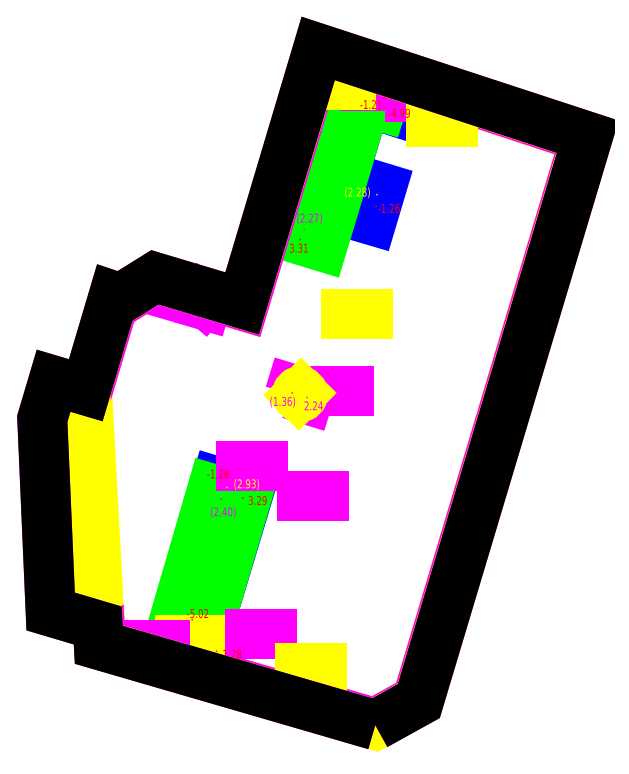
<metadata>
{"format":"dxf","ext":"dxf","renderer":"ezdxf+matplotlib","layout":"modelspace","background":"white","min_lineweight":24,"dpi":150}
</metadata>
<code>
0
SECTION
2
ENTITIES
0
LWPOLYLINE
8
地下2层范围线
90
       12
70
   129
43
0
10
6.101e+05
20
1.058e+05
10
6.102e+05
20
1.058e+05
10
6.101e+05
20
1.057e+05
10
6.101e+05
20
1.057e+05
10
6.101e+05
20
1.057e+05
10
6.1e+05
20
1.057e+05
10
6.1e+05
20
1.057e+05
10
6.1e+05
20
1.058e+05
10
6.1e+05
20
1.058e+05
10
6.101e+05
20
1.058e+05
10
6.101e+05
20
1.058e+05
10
6.101e+05
20
1.058e+05
0
LWPOLYLINE
8
出入口-2
90
       11
70
   129
43
0
10
6.101e+05
20
1.058e+05
10
6.101e+05
20
1.058e+05
42
0.2459
10
6.101e+05
20
1.058e+05
10
6.101e+05
20
1.058e+05
10
6.101e+05
20
1.058e+05
10
6.101e+05
20
1.058e+05
10
6.101e+05
20
1.058e+05
10
6.101e+05
20
1.058e+05
42
-0.3858
10
6.101e+05
20
1.058e+05
10
6.101e+05
20
1.058e+05
10
6.101e+05
20
1.058e+05
0
LWPOLYLINE
8
出入口-2
90
        4
70
   129
43
0
10
6.101e+05
20
1.057e+05
10
6.101e+05
20
1.057e+05
10
6.101e+05
20
1.057e+05
10
6.101e+05
20
1.057e+05
0
LWPOLYLINE
8
出入口-1
90
        6
70
   129
43
0
10
6.101e+05
20
1.057e+05
10
6.101e+05
20
1.057e+05
10
6.101e+05
20
1.057e+05
10
6.101e+05
20
1.057e+05
10
6.101e+05
20
1.057e+05
10
6.101e+05
20
1.057e+05
0
LWPOLYLINE
8
出入口-1
90
        8
70
   129
43
0
10
6.101e+05
20
1.058e+05
10
6.101e+05
20
1.058e+05
10
6.101e+05
20
1.058e+05
42
0.2907
10
6.101e+05
20
1.058e+05
10
6.101e+05
20
1.058e+05
10
6.101e+05
20
1.058e+05
10
6.101e+05
20
1.058e+05
10
6.101e+05
20
1.058e+05
0
LWPOLYLINE
8
地下1层范围线
90
       14
70
   129
43
0
10
6.101e+05
20
1.057e+05
10
6.101e+05
20
1.057e+05
10
6.102e+05
20
1.058e+05
10
6.101e+05
20
1.058e+05
10
6.101e+05
20
1.058e+05
10
6.101e+05
20
1.058e+05
10
6.1e+05
20
1.058e+05
10
6.1e+05
20
1.058e+05
10
6.1e+05
20
1.057e+05
10
6.1e+05
20
1.057e+05
10
6.1e+05
20
1.057e+05
10
6.1e+05
20
1.057e+05
10
6.1e+05
20
1.057e+05
10
6.1e+05
20
1.057e+05
0
INSERT
8
高程净空高-2
66
     1
2
gc200
10
6.101e+05
20
1.057e+05
30
0
0
SEQEND
8
高程净空高-2
0
LINE
8
高程净空高-2
10
6.101e+05
20
1.057e+05
30
0
11
6.101e+05
21
1.057e+05
31
0
0
TEXT
8
高程净空高-2
10
6.101e+05
20
1.057e+05
30
0
40
2
1
3.54
41
0.8
7
HZ
72
     4
11
6.101e+05
21
1.057e+05
31
0
0
TEXT
8
高程净空高-2
10
6.101e+05
20
1.057e+05
30
0
40
2
1
-5
41
0.8
7
HZ
72
     4
11
6.101e+05
21
1.057e+05
31
0
0
INSERT
8
高程净空高-1
66
     1
2
gc200
10
6.101e+05
20
1.058e+05
30
0
0
SEQEND
8
高程净空高-1
0
LINE
8
高程净空高-1
10
6.101e+05
20
1.058e+05
30
0
11
6.101e+05
21
1.058e+05
31
0
0
TEXT
8
高程净空高-1
10
6.101e+05
20
1.058e+05
30
0
40
2
1
3.28
41
0.8
7
HZ
72
     4
11
6.101e+05
21
1.058e+05
31
0
0
TEXT
8
高程净空高-1
10
6.101e+05
20
1.058e+05
30
0
40
2
1
-1.07
41
0.8
7
HZ
72
     4
11
6.101e+05
21
1.058e+05
31
0
0
INSERT
8
出入口地平高
66
     1
2
gc200
10
6.101e+05
20
1.058e+05
30
0
0
SEQEND
8
出入口地平高
0
TEXT
8
出入口地平高
10
6.101e+05
20
1.058e+05
30
0
40
2
1
-1.26
41
0.8
7
HZ
11
6.101e+05
21
1.058e+05
31
0
73
     2
0
INSERT
8
净空高-1
66
     1
2
gc200
10
6.101e+05
20
1.058e+05
30
0
0
SEQEND
8
净空高-1
0
TEXT
8
净空高-1
10
6.101e+05
20
1.058e+05
30
0
40
2
1
(2.27)
41
0.8
7
HZ
72
     4
11
6.101e+05
21
1.058e+05
31
0
0
INSERT
8
高程净空高-1
66
     1
2
gc200
10
6.101e+05
20
1.058e+05
30
0
0
SEQEND
8
高程净空高-1
0
LINE
8
高程净空高-1
10
6.101e+05
20
1.058e+05
30
0
11
6.101e+05
21
1.058e+05
31
0
0
TEXT
8
高程净空高-1
10
6.101e+05
20
1.058e+05
30
0
40
2
1
3.5
41
0.8
7
HZ
72
     4
11
6.101e+05
21
1.058e+05
31
0
0
TEXT
8
高程净空高-1
10
6.101e+05
20
1.058e+05
30
0
40
2
1
-1.23
41
0.8
7
HZ
72
     4
11
6.101e+05
21
1.058e+05
31
0
0
INSERT
8
高程净空高-1
66
     1
2
gc200
10
6.101e+05
20
1.057e+05
30
0
0
SEQEND
8
高程净空高-1
0
LINE
8
高程净空高-1
10
6.101e+05
20
1.057e+05
30
0
11
6.101e+05
21
1.057e+05
31
0
0
TEXT
8
高程净空高-1
10
6.101e+05
20
1.057e+05
30
0
40
2
1
3.5
41
0.8
7
HZ
72
     4
11
6.101e+05
21
1.057e+05
31
0
0
TEXT
8
高程净空高-1
10
6.101e+05
20
1.057e+05
30
0
40
2
1
-1.26
41
0.8
7
HZ
72
     4
11
6.101e+05
21
1.057e+05
31
0
0
INSERT
8
高程净空高-1
66
     1
2
gc200
10
6.101e+05
20
1.057e+05
30
0
0
SEQEND
8
高程净空高-1
0
LINE
8
高程净空高-1
10
6.101e+05
20
1.057e+05
30
0
11
6.101e+05
21
1.057e+05
31
0
0
TEXT
8
高程净空高-1
10
6.101e+05
20
1.057e+05
30
0
40
2
1
3.48
41
0.8
7
HZ
72
     4
11
6.101e+05
21
1.057e+05
31
0
0
TEXT
8
高程净空高-1
10
6.101e+05
20
1.057e+05
30
0
40
2
1
-1.25
41
0.8
7
HZ
72
     4
11
6.101e+05
21
1.057e+05
31
0
0
INSERT
8
高程净空高-1
66
     1
2
gc200
10
6.101e+05
20
1.057e+05
30
0
0
SEQEND
8
高程净空高-1
0
LINE
8
高程净空高-1
10
6.101e+05
20
1.057e+05
30
0
11
6.101e+05
21
1.057e+05
31
0
0
TEXT
8
高程净空高-1
10
6.101e+05
20
1.057e+05
30
0
40
2
1
3.47
41
0.8
7
HZ
72
     4
11
6.101e+05
21
1.057e+05
31
0
0
TEXT
8
高程净空高-1
10
6.101e+05
20
1.057e+05
30
0
40
2
1
-1.25
41
0.8
7
HZ
72
     4
11
6.101e+05
21
1.057e+05
31
0
0
INSERT
8
高程净空高-1
66
     1
2
gc200
10
6.101e+05
20
1.057e+05
30
0
0
SEQEND
8
高程净空高-1
0
LINE
8
高程净空高-1
10
6.101e+05
20
1.057e+05
30
0
11
6.101e+05
21
1.057e+05
31
0
0
TEXT
8
高程净空高-1
10
6.101e+05
20
1.057e+05
30
0
40
2
1
3.02
41
0.8
7
HZ
72
     4
11
6.101e+05
21
1.057e+05
31
0
0
TEXT
8
高程净空高-1
10
6.101e+05
20
1.057e+05
30
0
40
2
1
-0.88
41
0.8
7
HZ
72
     4
11
6.101e+05
21
1.057e+05
31
0
0
INSERT
8
高程净空高-1
66
     1
2
gc200
10
6.101e+05
20
1.057e+05
30
0
0
SEQEND
8
高程净空高-1
0
LINE
8
高程净空高-1
10
6.101e+05
20
1.057e+05
30
0
11
6.101e+05
21
1.057e+05
31
0
0
TEXT
8
高程净空高-1
10
6.101e+05
20
1.057e+05
30
0
40
2
1
3.49
41
0.8
7
HZ
72
     4
11
6.101e+05
21
1.057e+05
31
0
0
TEXT
8
高程净空高-1
10
6.101e+05
20
1.057e+05
30
0
40
2
1
-1.27
41
0.8
7
HZ
72
     4
11
6.101e+05
21
1.057e+05
31
0
0
INSERT
8
高程净空高-2
66
     1
2
gc200
10
6.101e+05
20
1.057e+05
30
0
0
SEQEND
8
高程净空高-2
0
LINE
8
高程净空高-2
10
6.101e+05
20
1.057e+05
30
0
11
6.101e+05
21
1.057e+05
31
0
0
TEXT
8
高程净空高-2
10
6.101e+05
20
1.057e+05
30
0
40
2
1
3.53
41
0.8
7
HZ
72
     4
11
6.101e+05
21
1.057e+05
31
0
0
TEXT
8
高程净空高-2
10
6.101e+05
20
1.057e+05
30
0
40
2
1
-5.02
41
0.8
7
HZ
72
     4
11
6.101e+05
21
1.057e+05
31
0
0
INSERT
8
高程净空高-2
66
     1
2
gc200
10
6.101e+05
20
1.057e+05
30
0
0
SEQEND
8
高程净空高-2
0
LINE
8
高程净空高-2
10
6.101e+05
20
1.057e+05
30
0
11
6.101e+05
21
1.057e+05
31
0
0
TEXT
8
高程净空高-2
10
6.101e+05
20
1.057e+05
30
0
40
2
1
3.48
41
0.8
7
HZ
72
     4
11
6.101e+05
21
1.058e+05
31
0
0
TEXT
8
高程净空高-2
10
6.101e+05
20
1.057e+05
30
0
40
2
1
-5.03
41
0.8
7
HZ
72
     4
11
6.101e+05
21
1.057e+05
31
0
0
INSERT
8
高程净空高-2
66
     1
2
gc200
10
6.101e+05
20
1.058e+05
30
0
0
SEQEND
8
高程净空高-2
0
LINE
8
高程净空高-2
10
6.101e+05
20
1.058e+05
30
0
11
6.101e+05
21
1.058e+05
31
0
0
TEXT
8
高程净空高-2
10
6.101e+05
20
1.058e+05
30
0
40
2
1
3.48
41
0.8
7
HZ
72
     4
11
6.101e+05
21
1.058e+05
31
0
0
TEXT
8
高程净空高-2
10
6.101e+05
20
1.058e+05
30
0
40
2
1
-5.02
41
0.8
7
HZ
72
     4
11
6.101e+05
21
1.058e+05
31
0
0
INSERT
8
高程净空高-2
66
     1
2
gc200
10
6.101e+05
20
1.058e+05
30
0
0
SEQEND
8
高程净空高-2
0
LINE
8
高程净空高-2
10
6.101e+05
20
1.058e+05
30
0
11
6.101e+05
21
1.058e+05
31
0
0
TEXT
8
高程净空高-2
10
6.101e+05
20
1.058e+05
30
0
40
2
1
3.18
41
0.8
7
HZ
72
     4
11
6.101e+05
21
1.058e+05
31
0
0
TEXT
8
高程净空高-2
10
6.101e+05
20
1.058e+05
30
0
40
2
1
-4.79
41
0.8
7
HZ
72
     4
11
6.101e+05
21
1.058e+05
31
0
0
INSERT
8
净空高-1
66
     1
2
gc200
10
6.101e+05
20
1.057e+05
30
0
0
SEQEND
8
净空高-1
0
TEXT
8
净空高-1
10
6.101e+05
20
1.057e+05
30
0
40
2
1
(2.4)
41
0.8
7
HZ
72
     4
11
6.101e+05
21
1.057e+05
31
0
0
INSERT
8
净空高-2
66
     1
2
gc200
10
6.101e+05
20
1.057e+05
30
0
0
SEQEND
8
净空高-2
0
TEXT
8
净空高-2
10
6.101e+05
20
1.057e+05
30
0
40
2
1
(2.93)
41
0.8
7
HZ
72
     4
11
6.101e+05
21
1.057e+05
31
0
0
INSERT
8
净空高-2
66
     1
2
gc200
10
6.101e+05
20
1.058e+05
30
0
0
SEQEND
8
净空高-2
0
TEXT
8
净空高-2
10
6.101e+05
20
1.058e+05
30
0
40
2
1
(2.28)
41
0.8
7
HZ
72
     4
11
6.101e+05
21
1.058e+05
31
0
0
INSERT
8
出入口地平高
66
     1
2
gc200
10
6.101e+05
20
1.058e+05
30
0
0
SEQEND
8
出入口地平高
0
TEXT
8
出入口地平高
10
6.101e+05
20
1.058e+05
30
0
40
2
1
-4.99
41
0.8
7
HZ
11
6.101e+05
21
1.058e+05
31
0
73
     2
0
INSERT
8
出入口地平高
66
     1
2
gc200
10
6.101e+05
20
1.058e+05
30
0
0
SEQEND
8
出入口地平高
0
TEXT
8
出入口地平高
10
6.101e+05
20
1.058e+05
30
0
40
2
1
3.31
41
0.8
7
HZ
11
6.101e+05
21
1.058e+05
31
0
73
     2
0
INSERT
8
出入口地平高
66
     1
2
gc200
10
6.101e+05
20
1.058e+05
30
0
0
SEQEND
8
出入口地平高
0
TEXT
8
出入口地平高
10
6.101e+05
20
1.058e+05
30
0
40
2
1
-1.21
41
0.8
7
HZ
11
6.101e+05
21
1.058e+05
31
0
73
     2
0
INSERT
8
出入口地平高
66
     1
2
gc200
10
6.101e+05
20
1.057e+05
30
0
0
SEQEND
8
出入口地平高
0
TEXT
8
出入口地平高
10
6.101e+05
20
1.057e+05
30
0
40
2
1
-1.28
41
0.8
7
HZ
11
6.101e+05
21
1.057e+05
31
0
73
     2
0
INSERT
8
出入口地平高
66
     1
2
gc200
10
6.101e+05
20
1.057e+05
30
0
0
SEQEND
8
出入口地平高
0
TEXT
8
出入口地平高
10
6.101e+05
20
1.057e+05
30
0
40
2
1
3.29
41
0.8
7
HZ
11
6.101e+05
21
1.057e+05
31
0
73
     2
0
INSERT
8
出入口地平高
66
     1
2
gc200
10
6.101e+05
20
1.057e+05
30
0
0
SEQEND
8
出入口地平高
0
TEXT
8
出入口地平高
10
6.101e+05
20
1.057e+05
30
0
40
2
1
-1.28
41
0.8
7
HZ
11
6.101e+05
21
1.057e+05
31
0
73
     2
0
INSERT
8
出入口地平高
66
     1
2
gc200
10
6.101e+05
20
1.057e+05
30
0
0
SEQEND
8
出入口地平高
0
TEXT
8
出入口地平高
10
6.101e+05
20
1.057e+05
30
0
40
2
1
-5.02
41
0.8
7
HZ
11
6.101e+05
21
1.057e+05
31
0
73
     2
0
LWPOLYLINE
8
人行楼梯及其净高
90
        5
70
   128
43
0
10
6.101e+05
20
1.057e+05
10
6.101e+05
20
1.058e+05
10
6.101e+05
20
1.058e+05
10
6.101e+05
20
1.058e+05
10
6.101e+05
20
1.057e+05
0
INSERT
8
人行楼梯及其净高
2
38030131
10
6.101e+05
20
1.058e+05
30
0
41
0.5
42
0.5
43
0.5
50
69.35
0
TEXT
8
净空高-1
10
6.101e+05
20
1.058e+05
30
0
40
2
1
(2.32)
41
0.8
7
HZ
72
     4
11
6.101e+05
21
1.058e+05
31
0
0
INSERT
8
人行楼梯及其净高
66
     1
2
gc200
10
6.101e+05
20
1.058e+05
30
0
0
SEQEND
8
人行楼梯及其净高
0
TEXT
8
人行楼梯及其净高
10
6.101e+05
20
1.057e+05
30
0
40
2
1
3.45
41
0.8
7
HZ
72
     4
11
6.101e+05
21
1.057e+05
31
0
0
INSERT
8
净空高-1
66
     1
2
gc200
10
6.101e+05
20
1.058e+05
30
0
0
SEQEND
8
净空高-1
0
LWPOLYLINE
8
通风口及其净高
90
        4
70
   129
43
0
10
6.101e+05
20
1.057e+05
10
6.101e+05
20
1.057e+05
10
6.101e+05
20
1.057e+05
10
6.101e+05
20
1.057e+05
0
INSERT
8
通风口及其净高
2
38030301
10
6.101e+05
20
1.057e+05
30
0
41
0.5
42
0.5
43
0.5
0
TEXT
8
通风口及其净高
10
6.101e+05
20
1.057e+05
30
0
40
2
1
(1.36)
41
0.8
7
HZ
72
     4
11
6.101e+05
21
1.057e+05
31
0
0
INSERT
8
通风口及其净高
66
     1
2
gc200
10
6.101e+05
20
1.057e+05
30
0
0
SEQEND
8
通风口及其净高
0
TEXT
8
通风口及其净高
10
6.101e+05
20
1.057e+05
30
0
40
2
1
2.24
41
0.8
7
HZ
72
     4
11
6.101e+05
21
1.057e+05
31
0
0
INSERT
8
通风口及其净高
66
     1
2
gc200
10
6.101e+05
20
1.057e+05
30
0
0
SEQEND
8
通风口及其净高
0
LWPOLYLINE
8
地下2层外壁
90
       11
70
   129
43
0
10
6.101e+05
20
1.058e+05
10
6.102e+05
20
1.058e+05
10
6.101e+05
20
1.057e+05
10
6.101e+05
20
1.057e+05
10
6.101e+05
20
1.057e+05
10
6.1e+05
20
1.057e+05
10
6.1e+05
20
1.057e+05
10
6.1e+05
20
1.058e+05
10
6.1e+05
20
1.058e+05
10
6.101e+05
20
1.058e+05
10
6.101e+05
20
1.058e+05
0
LWPOLYLINE
8
地下1层外壁
90
       14
70
   129
43
0
10
6.101e+05
20
1.057e+05
10
6.101e+05
20
1.057e+05
10
6.102e+05
20
1.058e+05
10
6.101e+05
20
1.058e+05
10
6.101e+05
20
1.058e+05
10
6.101e+05
20
1.058e+05
10
6.1e+05
20
1.058e+05
10
6.1e+05
20
1.058e+05
10
6.1e+05
20
1.057e+05
10
6.1e+05
20
1.057e+05
10
6.1e+05
20
1.057e+05
10
6.1e+05
20
1.057e+05
10
6.1e+05
20
1.057e+05
10
6.1e+05
20
1.057e+05
0
LWPOLYLINE
8
地下空间范围面
90
       14
70
   129
43
0
10
6.101e+05
20
1.057e+05
10
6.101e+05
20
1.057e+05
10
6.102e+05
20
1.058e+05
10
6.101e+05
20
1.058e+05
10
6.101e+05
20
1.058e+05
10
6.101e+05
20
1.058e+05
10
6.1e+05
20
1.058e+05
10
6.1e+05
20
1.058e+05
10
6.1e+05
20
1.057e+05
10
6.1e+05
20
1.057e+05
10
6.1e+05
20
1.057e+05
10
6.1e+05
20
1.057e+05
10
6.1e+05
20
1.057e+05
10
6.1e+05
20
1.057e+05
0
ENDSEC
0
EOF

</code>
